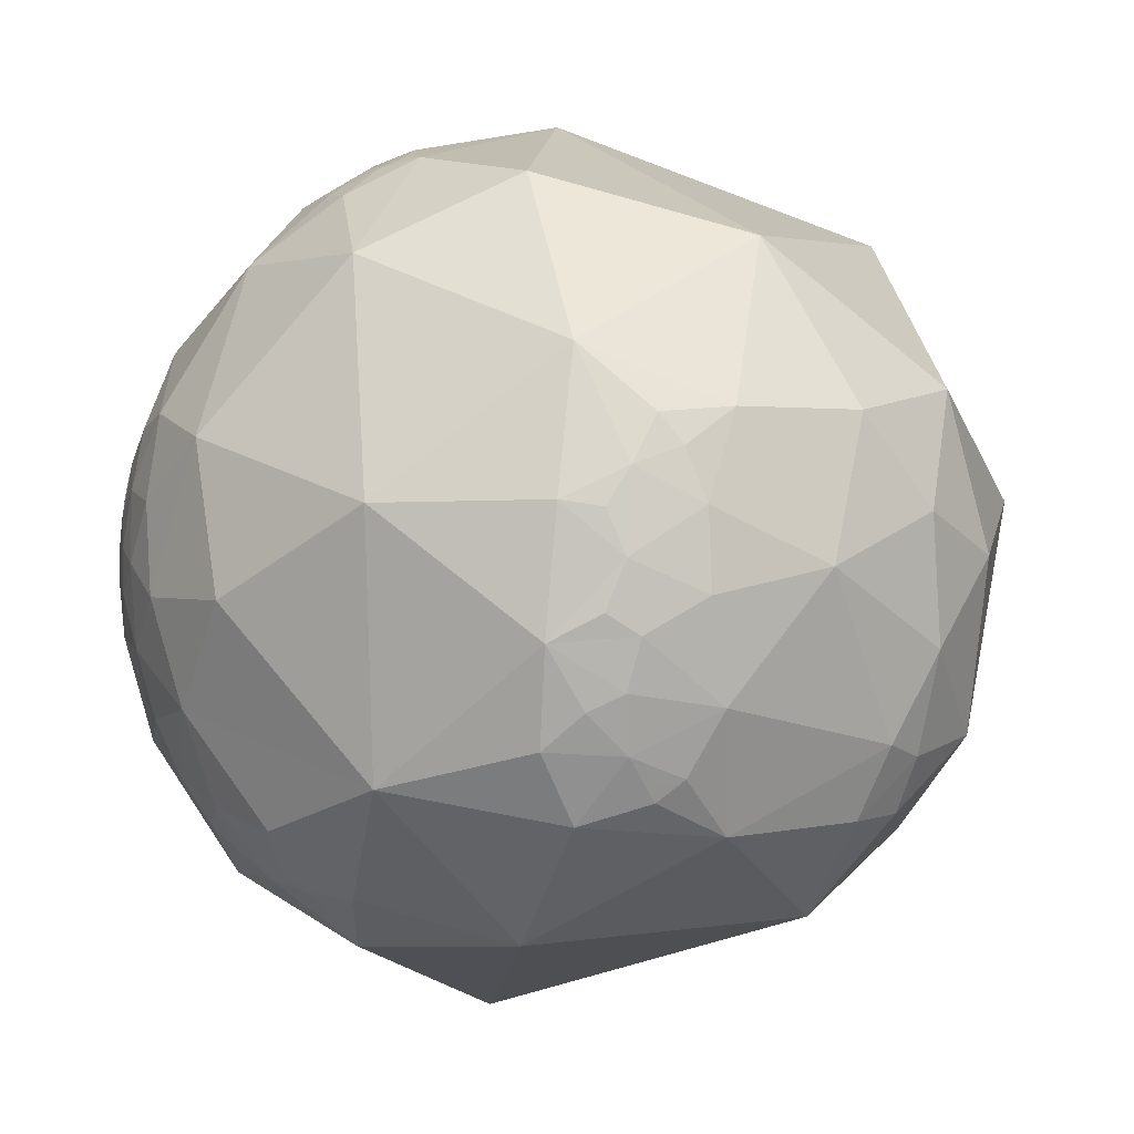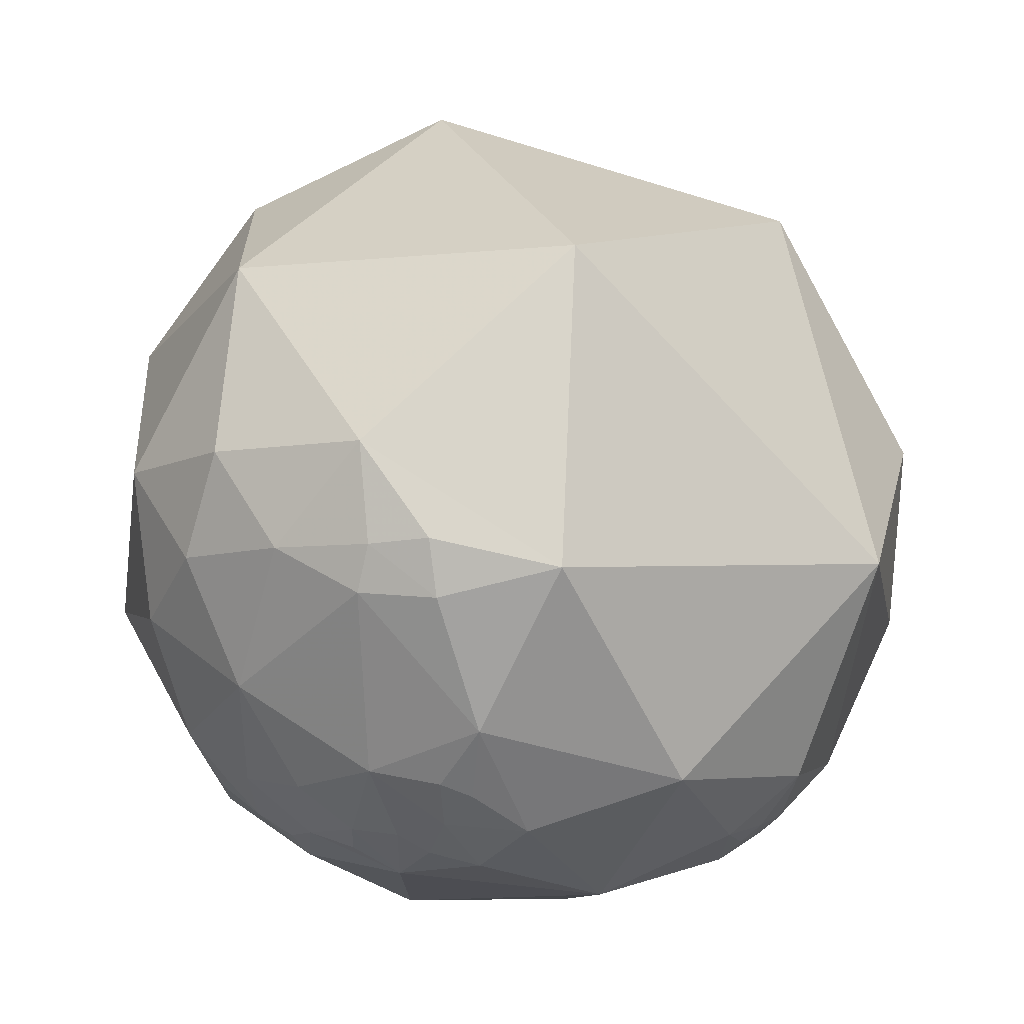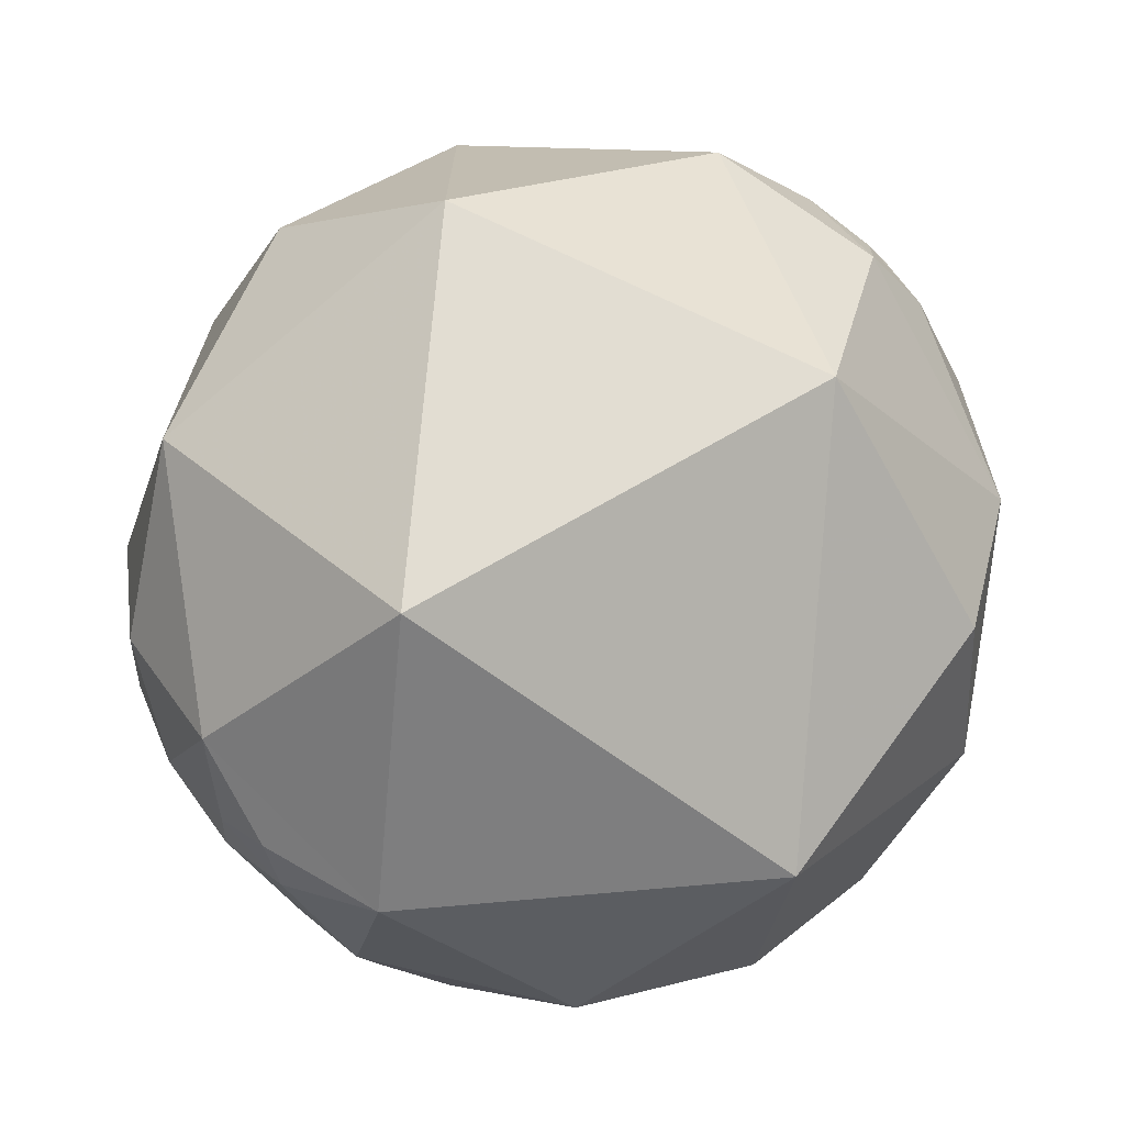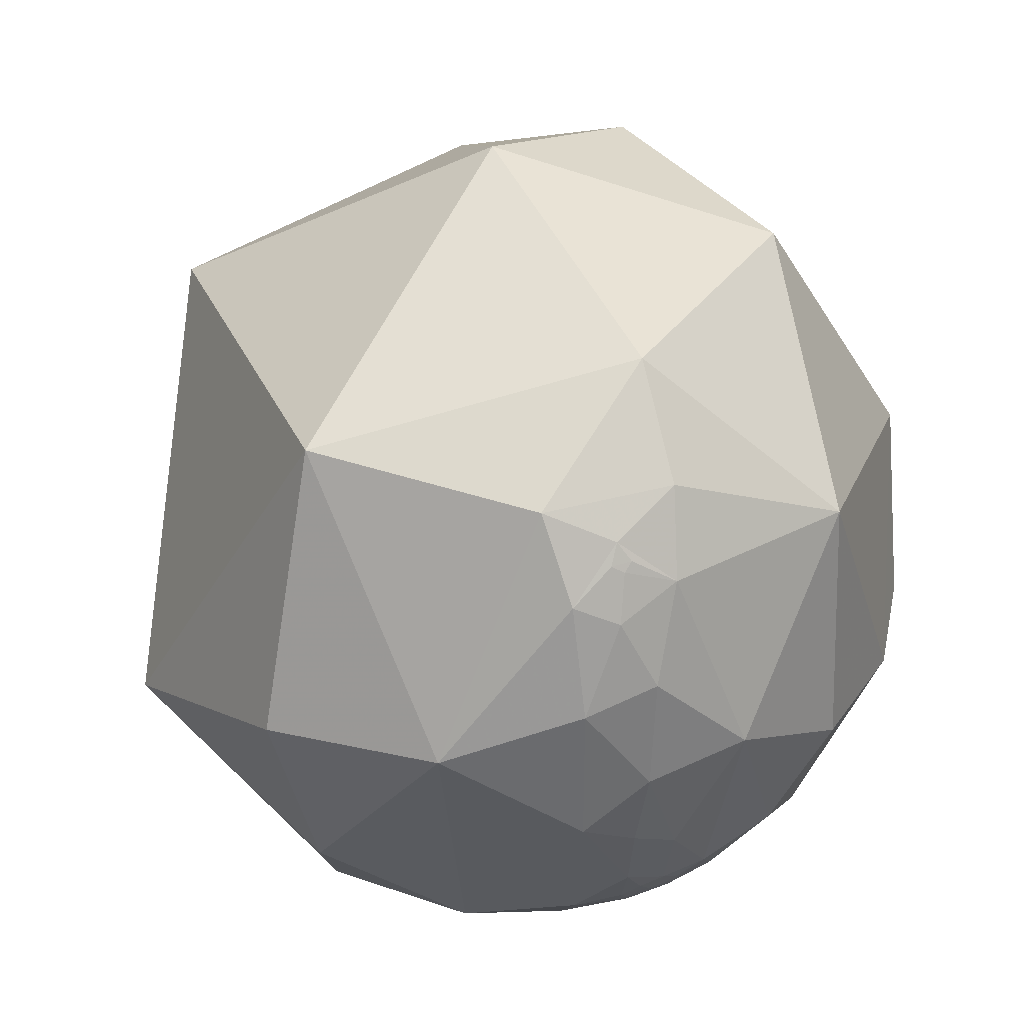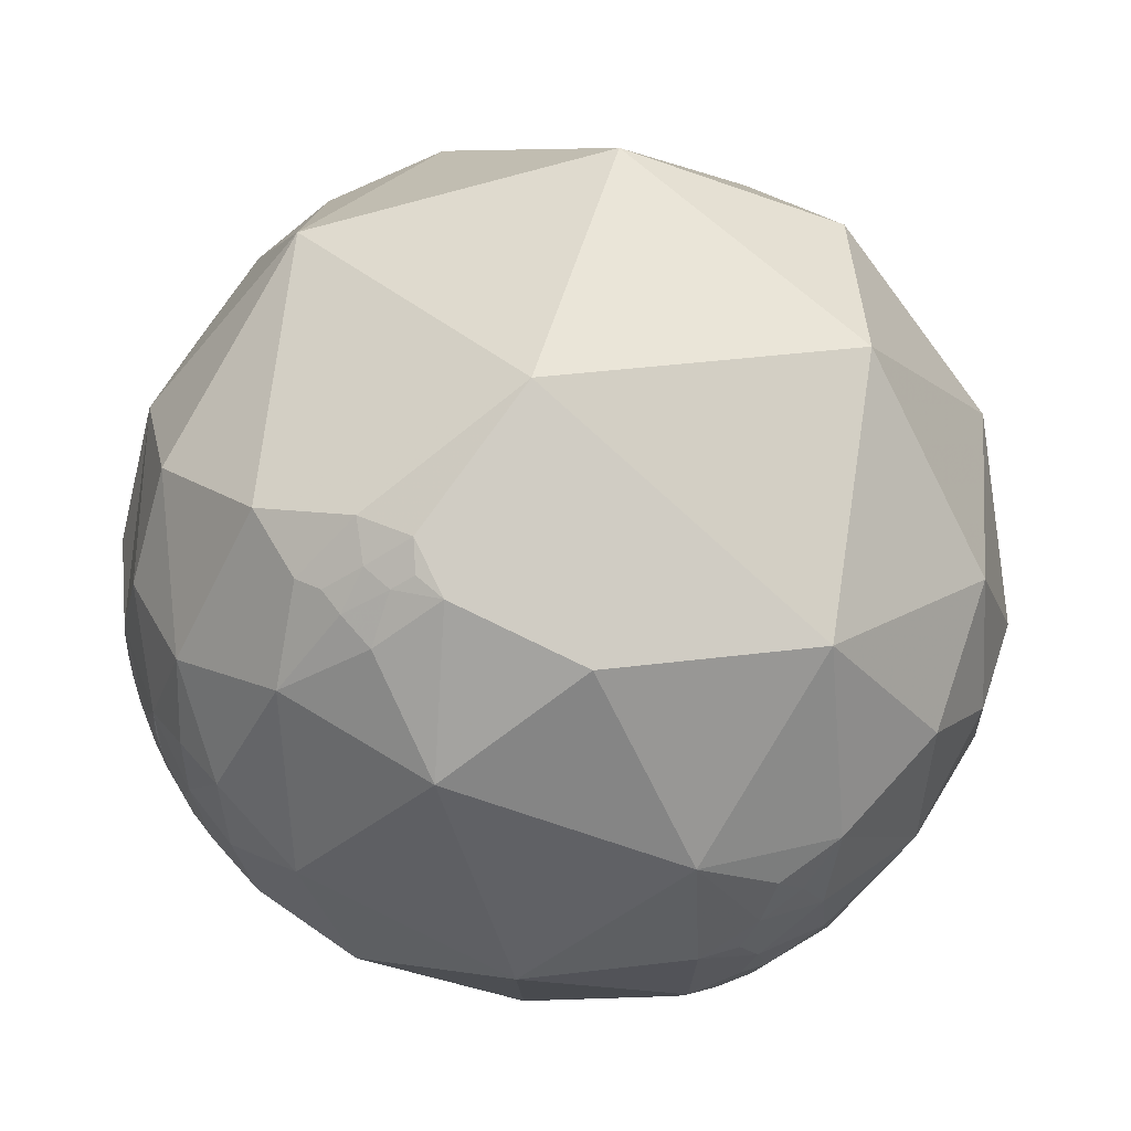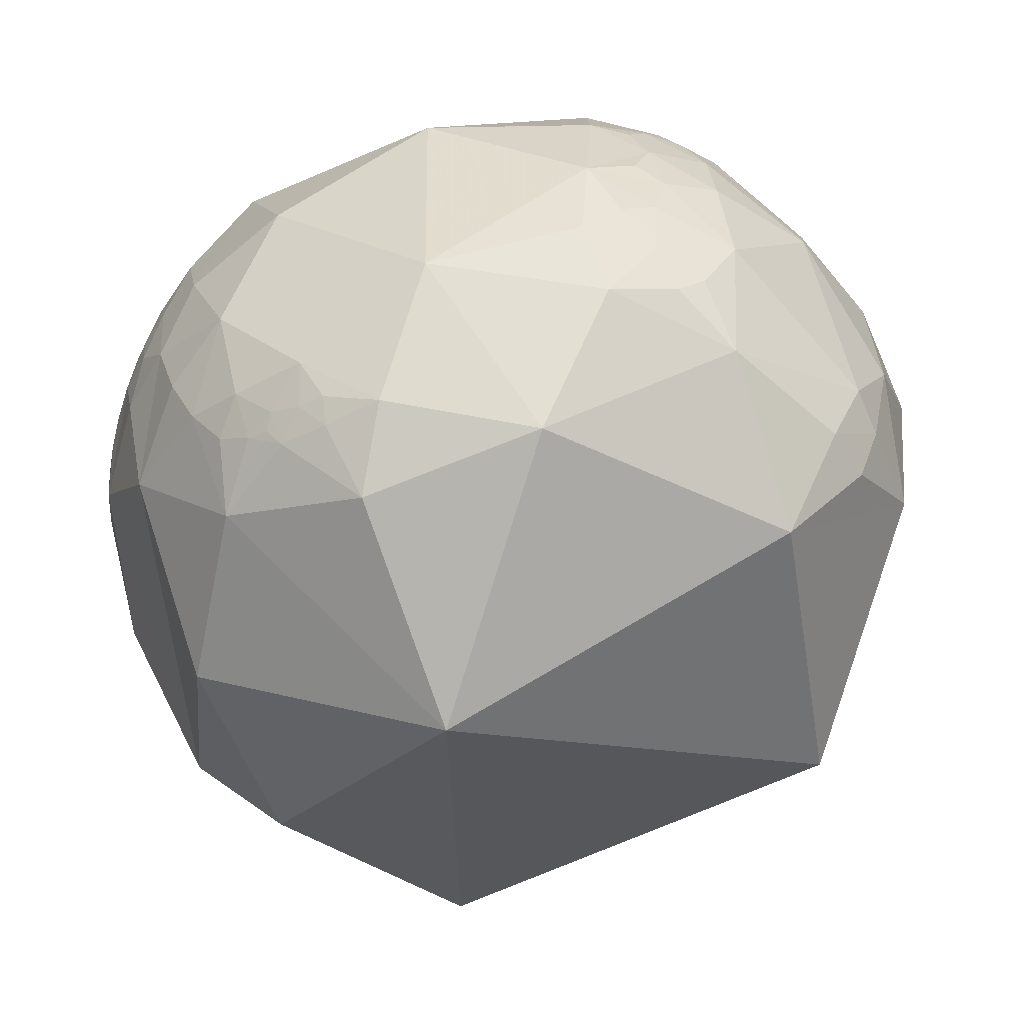
<metadata>
{"format":"obj","ext":"obj","renderer":"f3d","projection":"perspective","resolution":1024,"background":"white","views":[{"elev":8.8,"azim":28.1,"up":"+Z"},{"elev":-8.9,"azim":126.1,"up":"+Y"},{"elev":34.8,"azim":155.8,"up":"+Y"},{"elev":46.5,"azim":-108.4,"up":"+Y"},{"elev":76.0,"azim":10.2,"up":"+Z"},{"elev":-51.9,"azim":15.9,"up":"+Z"}]}
</metadata>
<code>
v -0.8907 -0.4544 0.01099
v -0.8907 -0.4545 0.01092
v -0.8909 -0.454 0.01183
v -0.8919 -0.452 0.01513
v -0.8952 -0.445 0.02476
v -0.8904 -0.4549 0.01239
v -0.8896 -0.4563 0.01823
v -0.8847 -0.4641 0.04436
v -0.8831 -0.4689 0.01731
v -0.8732 -0.4845 0.05263
v -0.8814 -0.472 -0.01743
v -0.8474 -0.5306 0.01831
v -0.9117 -0.4104 -0.0211
v -0.8167 -0.572 0.07551
v -0.7923 -0.61 0.01201
v -0.7297 -0.6782 0.0873
v -0.8967 -0.4216 -0.1351
v -0.787 -0.6 0.1435
v -0.6524 -0.7547 0.06986
v -0.7153 -0.6987 -0.01044
v -0.7592 -0.6403 -0.1167
v -0.6369 -0.7624 -0.1147
v -0.591 -0.7629 -0.262
v -0.8913 -0.4531 0.015
v -0.8977 -0.4369 0.05691
v -0.8973 -0.4342 0.07913
v -0.8882 -0.4577 0.03952
v -0.8891 -0.4424 0.1176
v -0.8428 -0.5225 0.129
v -0.9218 -0.342 0.1828
v -0.8096 -0.5587 0.1802
v -0.8009 -0.5671 0.1923
v -0.8056 -0.5353 0.2536
v -0.7198 -0.6042 0.3418
v -0.7011 -0.6796 0.2157
v -0.7393 -0.4575 0.4941
v -0.8879 -0.2871 0.3594
v -0.5889 -0.7802 0.2109
v -0.6191 -0.6838 0.3863
v -0.8508 -0.06515 0.5214
v -0.9002 -0.4314 0.05967
v -0.9006 -0.4301 0.06271
v -0.9006 -0.43 0.06289
v -0.9007 -0.4299 0.06316
v -0.9006 -0.43 0.06268
v -0.8986 -0.436 0.04873
v -0.9006 -0.4301 0.06256
v -0.9006 -0.4302 0.06186
v -0.9014 -0.4291 0.05795
v -0.9027 -0.4265 0.05678
v -0.9061 -0.42 0.05045
v -0.8918 -0.4525 0.001072
v -0.9301 -0.3667 0.01949
v -0.9633 -0.2668 -0.02789
v -0.9882 -0.003686 -0.1532
v -0.9971 -0.06962 -0.03047
v -0.9925 0.1224 -3.528e-05
v -0.9006 -0.4299 0.06327
v -0.9354 -0.3456 0.07486
v -0.9118 -0.3935 0.1178
v -0.9888 -0.1304 0.07256
v -0.9608 0.1375 0.2405
v -0.7288 -0.5843 -0.357
v -0.2923 -0.9552 0.04732
v -0.5333 -0.7525 -0.3864
v -0.6709 -0.262 -0.6937
v -0.4775 -0.6273 -0.6152
v -0.3386 -0.771 -0.5393
v -0.3066 -0.7555 -0.579
v -0.4624 -0.7425 -0.4846
v -0.3868 -0.7563 -0.5276
v -0.3218 -0.798 -0.5095
v -0.4395 -0.8741 -0.2068
v -0.4069 -0.8089 -0.4244
v -0.1966 -0.7845 -0.5882
v -0.1909 -0.8232 -0.5347
v -0.2375 -0.8636 -0.4448
v -0.2522 -0.8089 -0.5311
v -0.06537 -0.8115 -0.5807
v -0.1423 -0.6737 -0.7252
v -0.09273 -0.1967 -0.9761
v 0.2668 -0.7003 -0.6621
v 0.07297 -0.9495 -0.3051
v 0.4508 -0.8135 -0.3675
v 0.4144 -0.8865 -0.2059
v 0.4337 -0.901 0.01213
v 0.5922 -0.7403 -0.3182
v 0.7139 -0.2668 -0.6475
v 0.6463 -0.7139 -0.2695
v 0.5628 -0.7976 -0.217
v 0.4987 -0.8576 -0.1255
v 0.5682 -0.8183 -0.08735
v 0.6846 -0.6055 -0.4058
v 0.8488 -0.3286 -0.4142
v 0.7192 -0.6832 -0.126
v 0.9163 -0.3124 -0.2505
v 0.9327 -0.2114 -0.2922
v 0.8843 -0.2036 -0.4201
v 0.9579 0.01163 -0.2867
v -0.5375 -0.8431 0.01877
v -0.6068 -0.179 0.7744
v -0.4224 -0.8316 0.3607
v -0.4944 -0.5222 0.6949
v -0.4888 -0.316 0.8132
v -0.3826 -0.1896 0.9042
v 0.06662 -0.9608 0.2693
v -0.3812 -0.3779 0.8437
v -0.3084 -0.4358 0.8455
v -0.1793 -0.3305 0.9266
v -0.1434 -0.6603 0.7372
v 0.1275 -0.4125 0.902
v 0.5667 0.3939 0.7236
v 0.5834 -0.2519 0.7721
v 0.3951 -0.7112 0.5814
v 0.435 -0.8536 0.2867
v 0.682 -0.5737 0.4536
v 0.5688 -0.6898 0.4479
v 0.6761 -0.6846 0.2726
v 0.8444 -0.318 0.4312
v 0.8944 0.02237 0.4467
v 0.5626 -0.8077 0.1764
v 0.5477 -0.7595 0.3511
v 0.5177 -0.8109 0.2728
v 0.5333 -0.8429 0.07152
v 0.6229 -0.6816 0.384
v 0.5936 -0.8044 0.02466
v 0.6976 -0.7096 0.09926
v 0.8603 -0.4909 0.1377
v 0.9543 -0.2026 0.2196
v 0.9947 0.02194 0.1005
v 0.9765 -0.2058 -0.0646
v -0.8649 0.2172 -0.4525
v -0.9338 0.3309 -0.1363
v -0.8557 0.5165 -0.03132
v -0.6731 0.7238 -0.1514
v -0.8169 0.5624 -0.128
v -0.6794 0.7184 0.1495
v -0.7498 0.6616 -0.005736
v -0.7932 0.609 -0.002353
v -0.7803 0.6252 0.01793
v -0.781 0.6239 -0.02903
v -0.6078 0.1581 -0.7782
v 0.2495 0.9675 0.04165
v -0.3446 0.737 -0.5814
v 0.6291 0.4615 -0.6255
v -0.6681 0.4856 0.5637
v -0.9285 0.3701 0.03219
v -0.8164 0.5667 0.1109
v -0.02217 0.7626 0.6465
v -0.08966 0.1222 0.9884
v -0.4448 0.8818 0.1566
v 0.4795 0.7517 0.4527
v 0.8652 0.4769 0.1547
v -0.4286 -0.3341 0.8395
v -0.3502 -0.2855 0.8921
v -0.2889 -0.3241 0.9009
v -0.2435 -0.2925 0.9248
v -0.2604 -0.2207 0.9399
f 3 2 1
f 4 2 3
f 11 9 52
f 27 9 8
f 5 7 4
f 11 13 17
f 16 18 15
f 14 15 18
f 12 17 15
f 20 19 16
f 15 21 20
f 17 21 15
f 17 63 21
f 22 63 23
f 20 21 22
f 52 7 5
f 10 11 12
f 2 24 1
f 7 25 24
f 26 27 8
f 27 26 7
f 6 24 2
f 33 29 31
f 32 33 31
f 37 33 36
f 36 34 39
f 29 28 10
f 45 47 48
f 5 51 52
f 49 50 51
f 54 13 53
f 56 55 54
f 55 132 17
f 133 55 57
f 48 47 44
f 44 42 58
f 25 51 58
f 26 51 25
f 60 59 26
f 59 51 26
f 49 58 50
f 62 61 30
f 61 62 57
f 22 73 100
f 73 64 100
f 22 23 73
f 78 69 75
f 77 76 79
f 73 65 74
f 73 74 77
f 65 67 70
f 80 69 67
f 70 67 71
f 71 69 68
f 77 72 78
f 23 65 73
f 63 66 67
f 83 73 77
f 79 83 77
f 81 82 80
f 84 87 90
f 85 84 90
f 93 88 94
f 97 96 94
f 98 99 97
f 98 97 94
f 96 95 93
f 94 96 93
f 88 93 82
f 81 80 67
f 102 39 38
f 101 36 103
f 36 39 103
f 150 101 105
f 106 102 64
f 110 103 102
f 111 109 110
f 39 102 103
f 101 103 104
f 40 101 146
f 112 150 113
f 113 150 111
f 117 116 114
f 116 113 114
f 113 120 112
f 120 113 119
f 106 114 110
f 114 113 111
f 86 121 115
f 124 121 86
f 121 123 115
f 123 122 115
f 118 128 116
f 128 119 116
f 119 128 129
f 96 131 128
f 130 129 131
f 131 129 128
f 95 96 128
f 120 129 130
f 118 116 125
f 115 122 114
f 119 113 116
f 132 55 133
f 133 134 136
f 135 138 137
f 136 135 132
f 144 142 132
f 142 81 66
f 141 140 138
f 148 134 147
f 138 148 137
f 146 148 62
f 148 147 62
f 141 139 140
f 140 148 138
f 152 149 112
f 62 147 57
f 81 67 66
f 30 60 28
f 149 150 112
f 9 27 7
f 14 29 12
f 18 29 14
f 19 35 16
f 59 53 51
f 59 54 53
f 61 56 54
f 86 106 83
f 130 131 99
f 151 144 135
f 7 24 6
f 10 9 11
f 6 4 7
f 3 24 4
f 12 11 17
f 14 12 15
f 19 20 22
f 22 21 63
f 15 20 16
f 24 58 4
f 26 10 28
f 26 25 7
f 31 18 32
f 24 25 58
f 33 32 18
f 29 30 28
f 49 46 48
f 35 34 33
f 18 35 33
f 34 36 33
f 33 37 30
f 35 39 34
f 38 39 35
f 40 37 36
f 42 43 45
f 43 44 45
f 41 42 48
f 13 51 53
f 46 41 48
f 45 48 42
f 49 51 5
f 59 30 61
f 17 54 55
f 17 13 54
f 57 55 56
f 17 132 63
f 44 43 42
f 58 41 46
f 58 42 41
f 58 48 44
f 49 48 58
f 51 50 58
f 61 54 59
f 37 62 30
f 57 56 61
f 19 22 100
f 65 63 67
f 23 63 65
f 71 72 74
f 79 75 80
f 79 76 75
f 71 68 72
f 77 74 72
f 71 67 69
f 80 75 69
f 74 70 71
f 77 78 76
f 68 69 72
f 84 82 93
f 64 83 106
f 83 85 86
f 79 82 83
f 84 85 83
f 82 81 88
f 85 91 86
f 90 92 91
f 93 87 84
f 92 90 95
f 118 121 127
f 91 92 86
f 94 88 98
f 89 93 95
f 99 131 97
f 88 99 98
f 73 83 64
f 101 40 36
f 102 38 100
f 64 102 100
f 111 150 109
f 108 110 109
f 104 105 101
f 108 103 110
f 109 158 157
f 106 86 115
f 106 115 114
f 117 122 125
f 114 111 110
f 86 126 124
f 127 95 128
f 118 127 128
f 129 120 119
f 117 125 116
f 136 138 135
f 102 106 110
f 66 132 142
f 146 151 137
f 132 133 136
f 142 144 81
f 132 135 144
f 134 139 136
f 136 139 141
f 143 145 144
f 144 145 81
f 40 146 62
f 148 139 134
f 146 137 148
f 143 152 153
f 149 146 150
f 149 143 151
f 101 150 146
f 148 140 139
f 152 112 153
f 120 130 153
f 112 120 153
f 4 46 5
f 11 52 13
f 63 132 66
f 81 145 88
f 88 145 99
f 58 46 4
f 28 60 26
f 40 62 37
f 16 35 18
f 19 38 35
f 12 29 10
f 44 47 45
f 92 126 86
f 97 131 96
f 133 147 134
f 137 151 135
f 151 143 144
f 143 153 145
f 153 99 145
f 153 130 99
f 19 100 38
f 57 147 133
f 52 9 7
f 10 8 9
f 6 2 4
f 3 1 24
f 26 8 10
f 31 29 18
f 29 33 30
f 49 5 46
f 13 52 51
f 59 60 30
f 78 72 69
f 75 76 78
f 74 65 70
f 84 83 82
f 79 80 82
f 85 90 91
f 93 89 87
f 117 114 122
f 136 141 138
f 146 149 151
f 143 149 152
f 108 107 103
f 105 158 150
f 109 156 108
f 103 154 104
f 105 154 155
f 155 107 156
f 109 150 158
f 108 156 107
f 105 155 158
f 109 157 156
f 103 107 154
f 105 104 154
f 157 158 156
f 155 154 107
f 156 158 155
f 87 89 90
f 95 127 126
f 118 125 122
f 122 123 121
f 121 124 126
f 126 92 95
f 89 95 90
f 118 122 121
f 126 127 121

</code>
